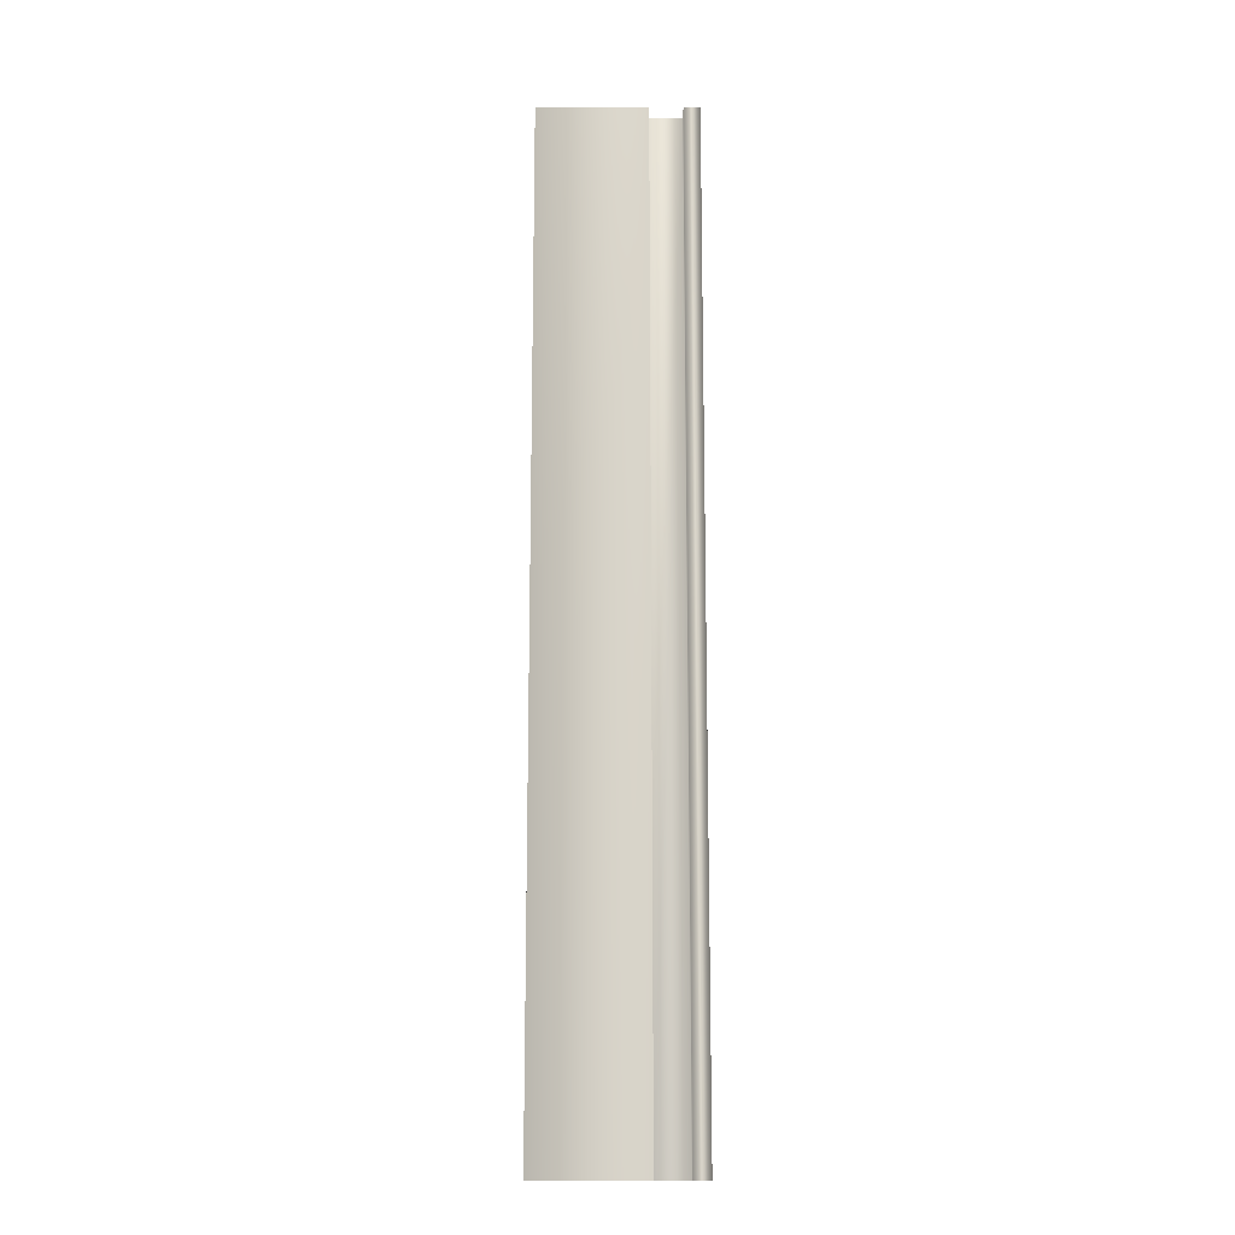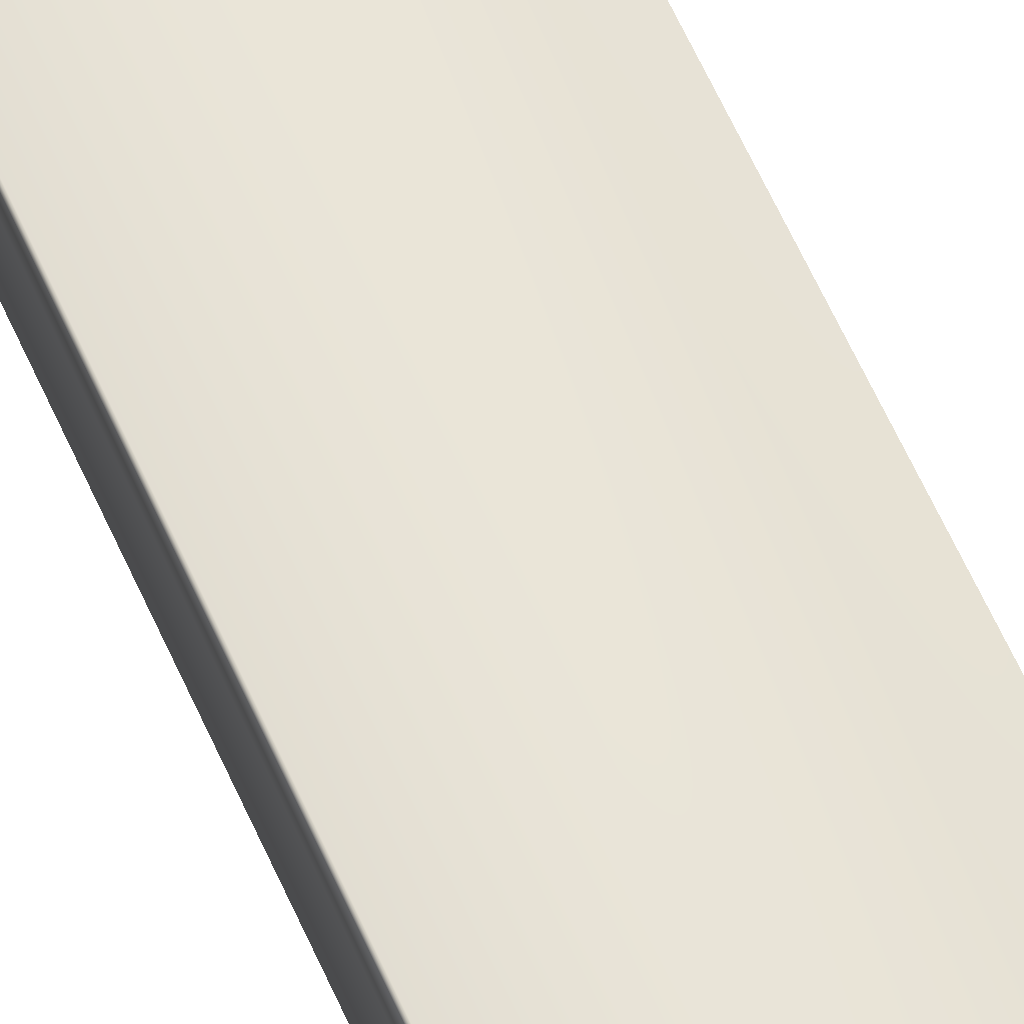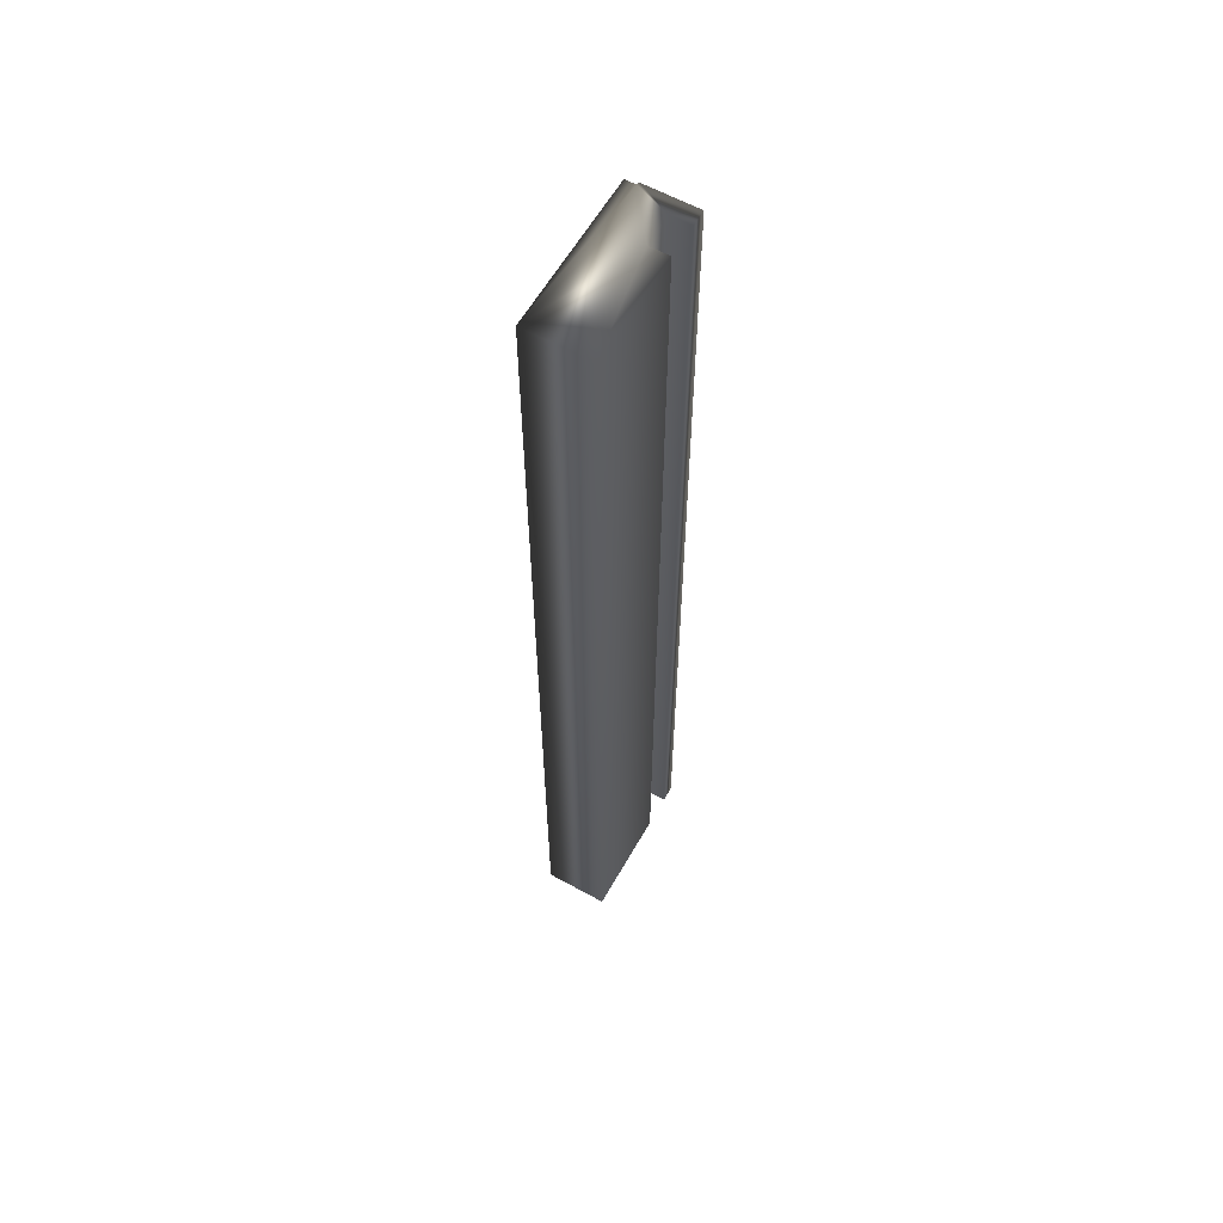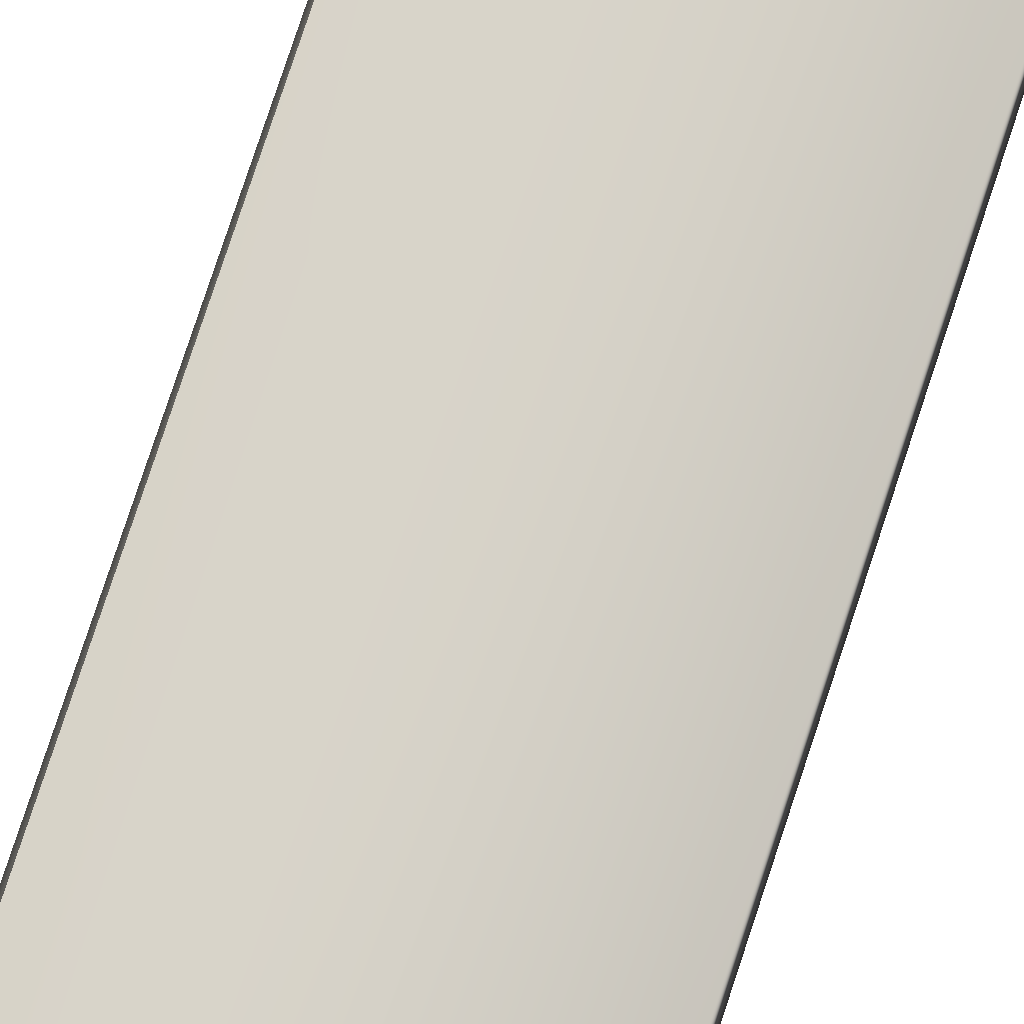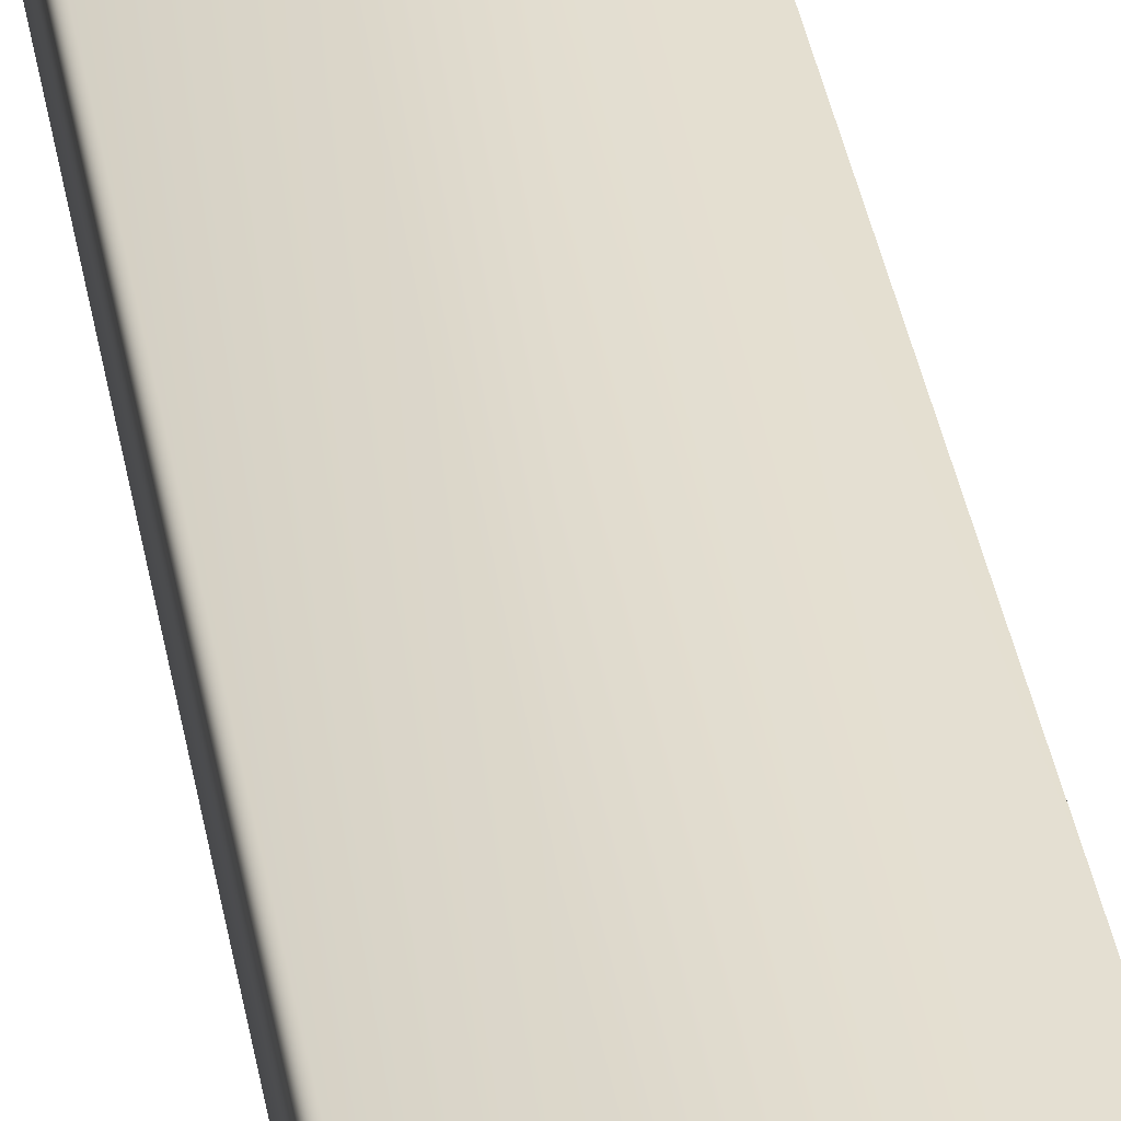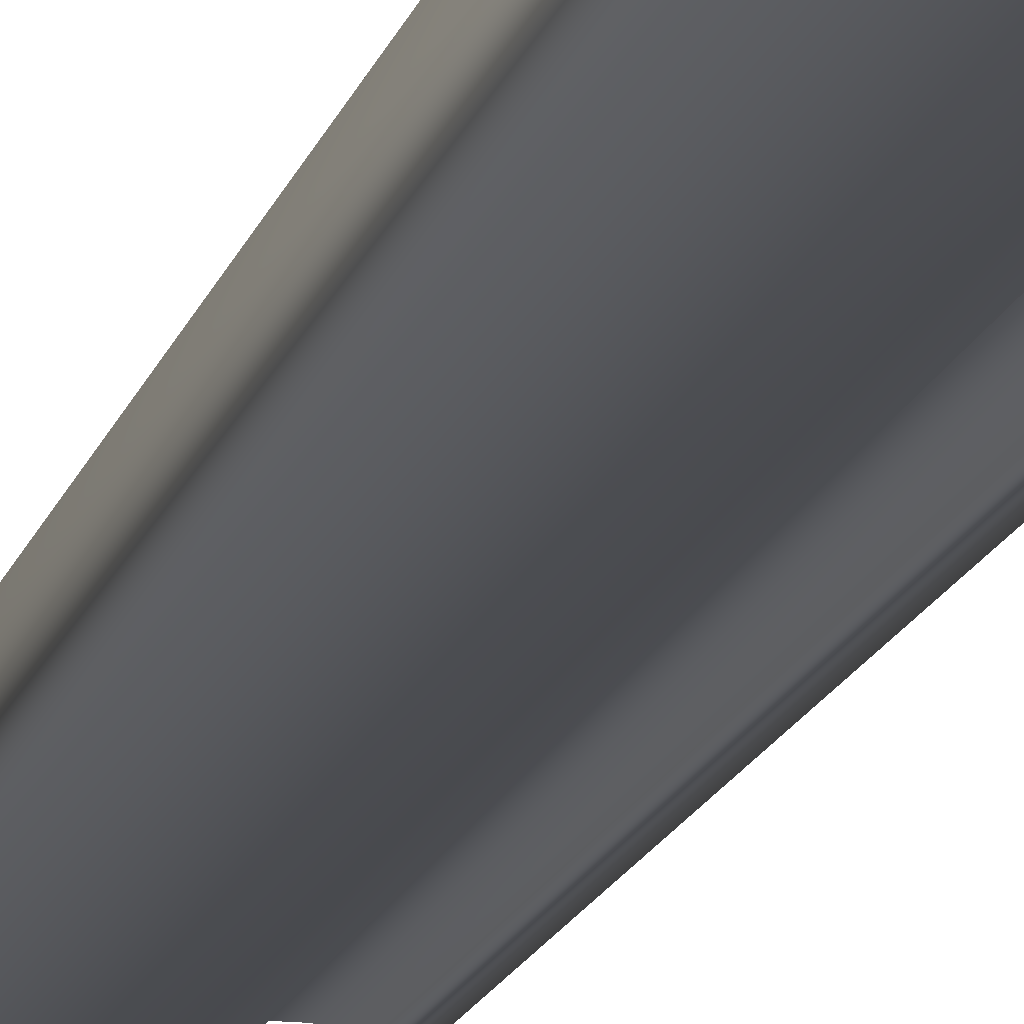
<metadata>
{"format":"obj","ext":"obj","renderer":"f3d","projection":"perspective","resolution":1024,"background":"white","views":[{"elev":-15.0,"azim":-0.5,"up":"+Z"},{"elev":65.1,"azim":155.4,"up":"+Y"},{"elev":60.2,"azim":-60.5,"up":"+Z"},{"elev":75.9,"azim":-161.9,"up":"+Y"},{"elev":36.4,"azim":-9.4,"up":"+Y"},{"elev":-15.3,"azim":-13.6,"up":"+Y"}]}
</metadata>
<code>
v 51.71 16.02 14.05
v 51.71 15.94 14.05
v 51.71 16.02 17.84
v 51.71 15.94 17.84
v 51.58 16.02 14.05
v 51.58 16.02 17.84
v 51.58 15.94 14.05
v 51.58 15.94 17.84
v 51.16 15.94 14.05
v 51.16 15.94 17.84
v 51.16 16.19 14.05
v 51.16 16.19 17.84
v 51.76 16.19 14.05
v 51.76 16.19 17.84
v 51.76 16.15 14.05
v 51.76 16.15 17.84
v 51.77 15.94 17.84
v 51.77 16.15 17.84
v 51.77 15.94 14.05
v 51.77 16.15 14.05
f 1 2 3
f 3 2 4
f 1 3 5
f 5 3 6
f 7 5 8
f 8 5 6
f 7 8 9
f 9 8 10
f 11 9 12
f 12 9 10
f 11 12 13
f 13 12 14
f 15 13 16
f 16 13 14
f 4 17 3
f 3 17 18
f 3 18 16
f 14 12 16
f 16 12 6
f 16 6 3
f 12 10 6
f 6 10 8
f 19 17 2
f 2 17 4
f 15 16 20
f 20 16 18
f 2 1 19
f 19 1 20
f 20 1 15
f 15 1 5
f 15 5 11
f 11 5 9
f 9 5 7
f 11 13 15
f 19 20 17
f 17 20 18

</code>
